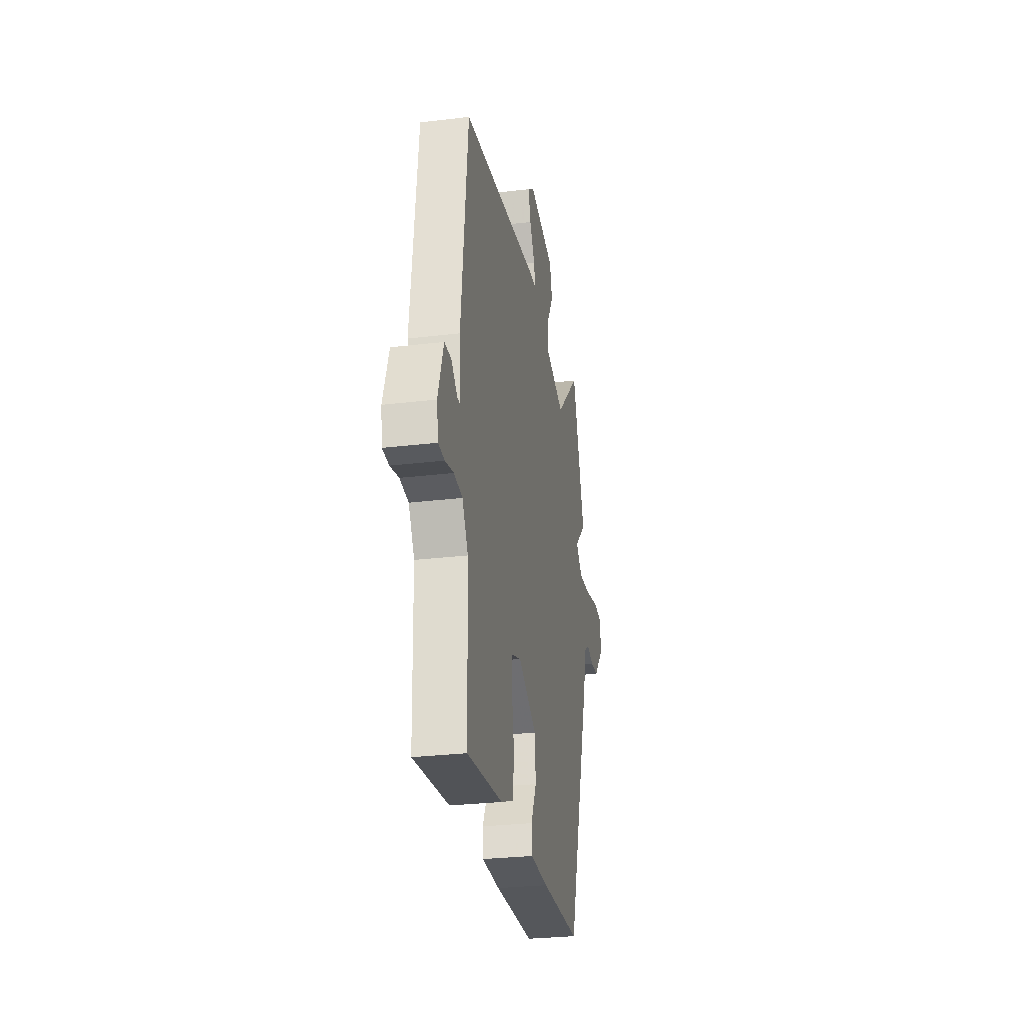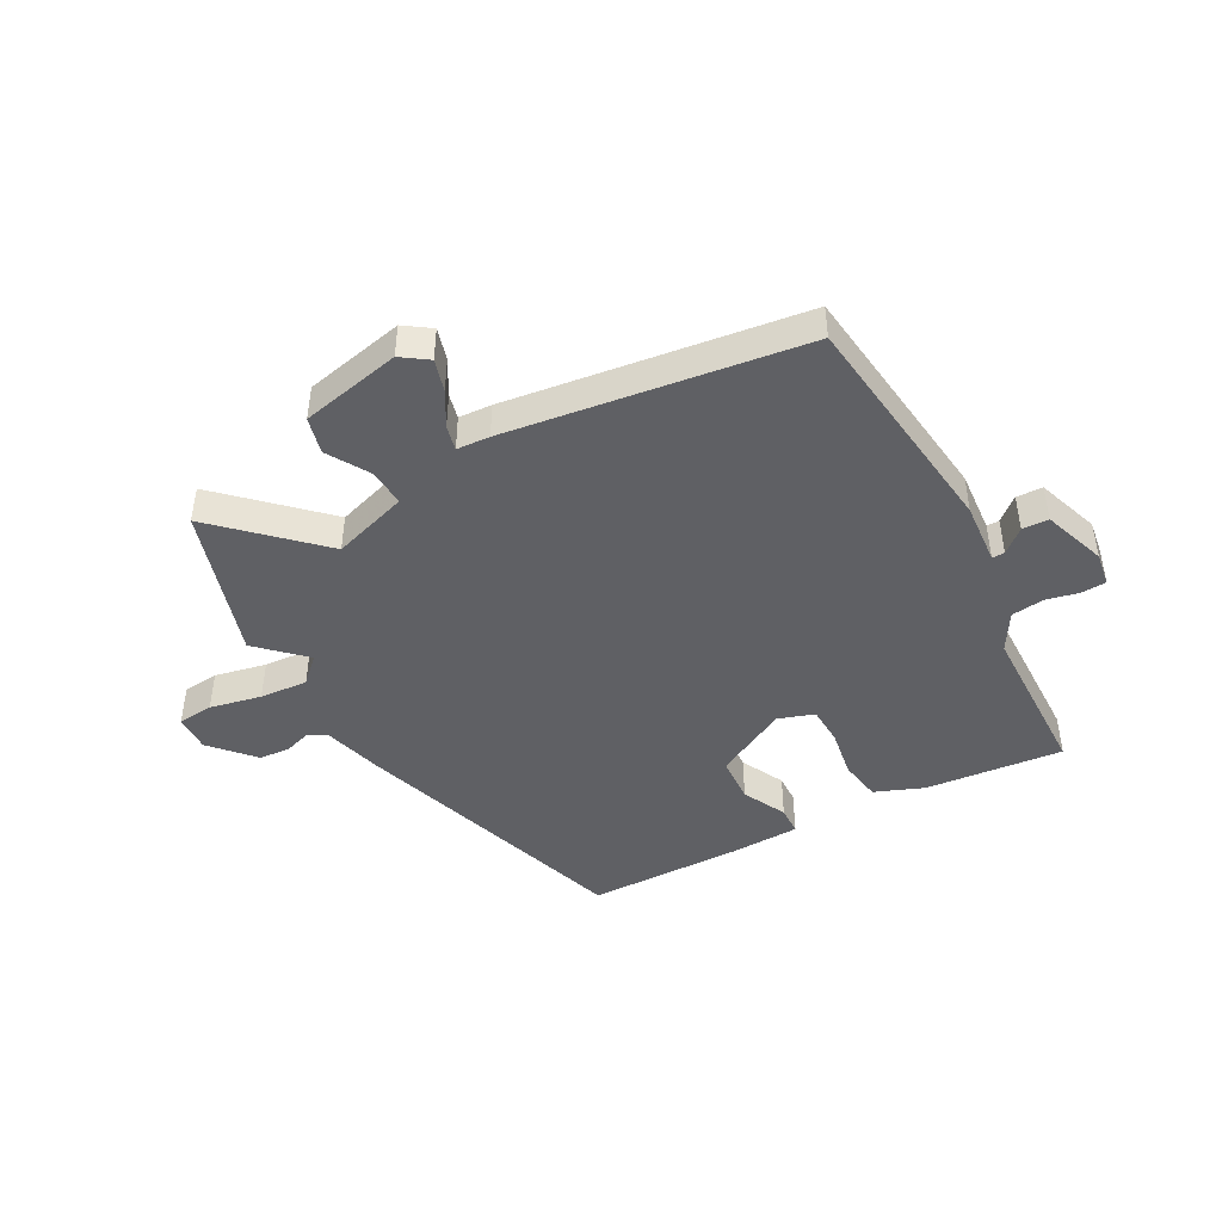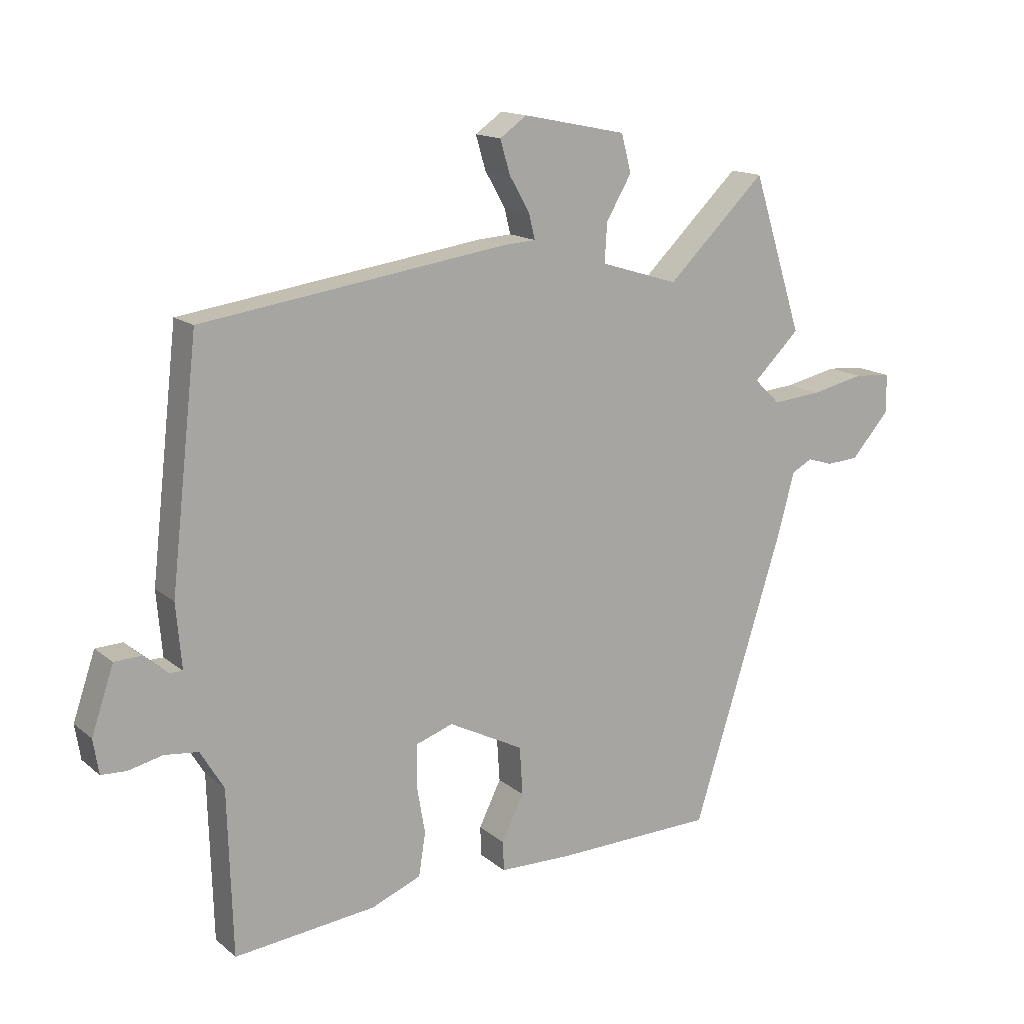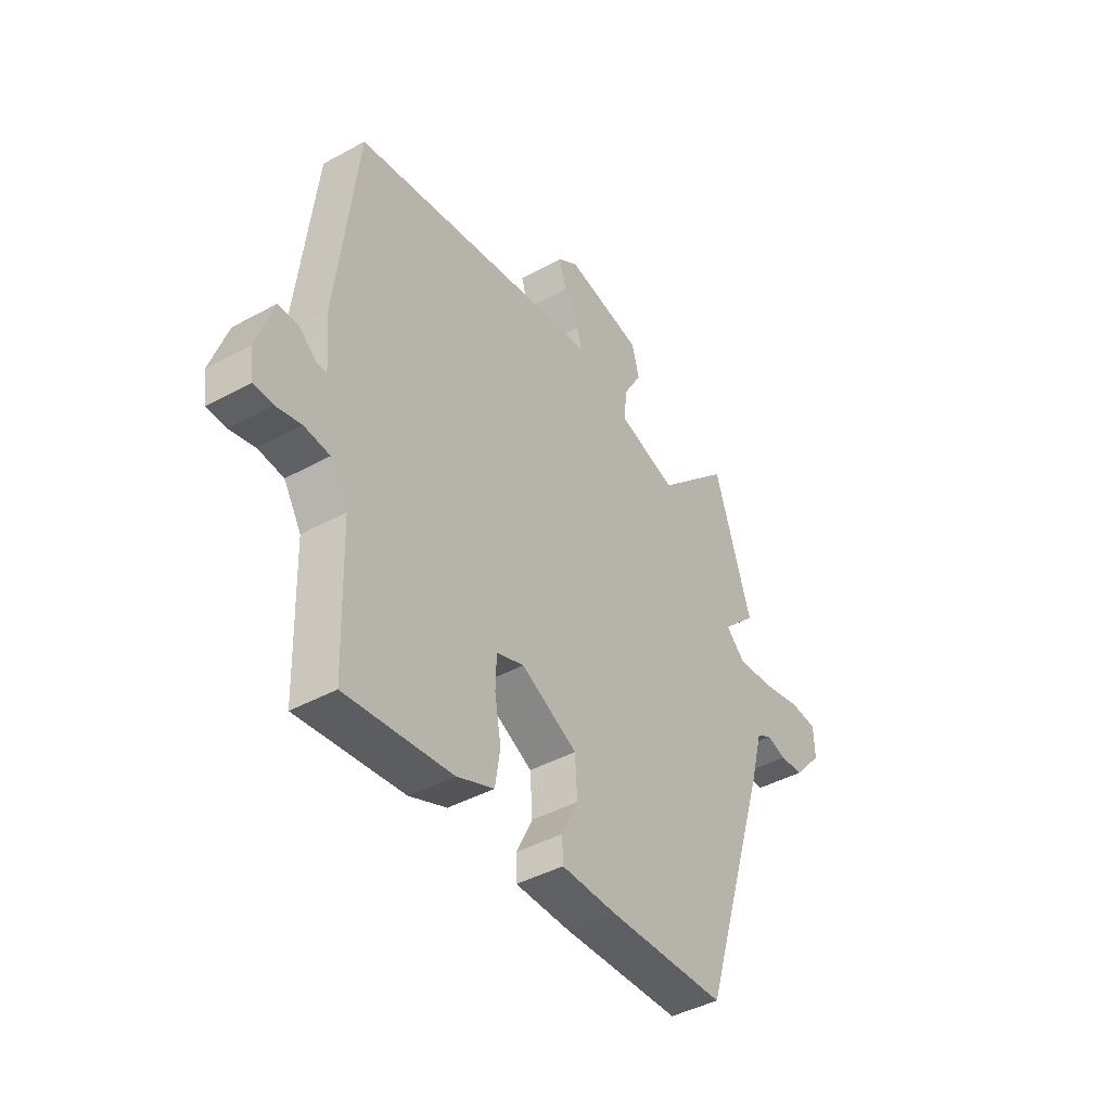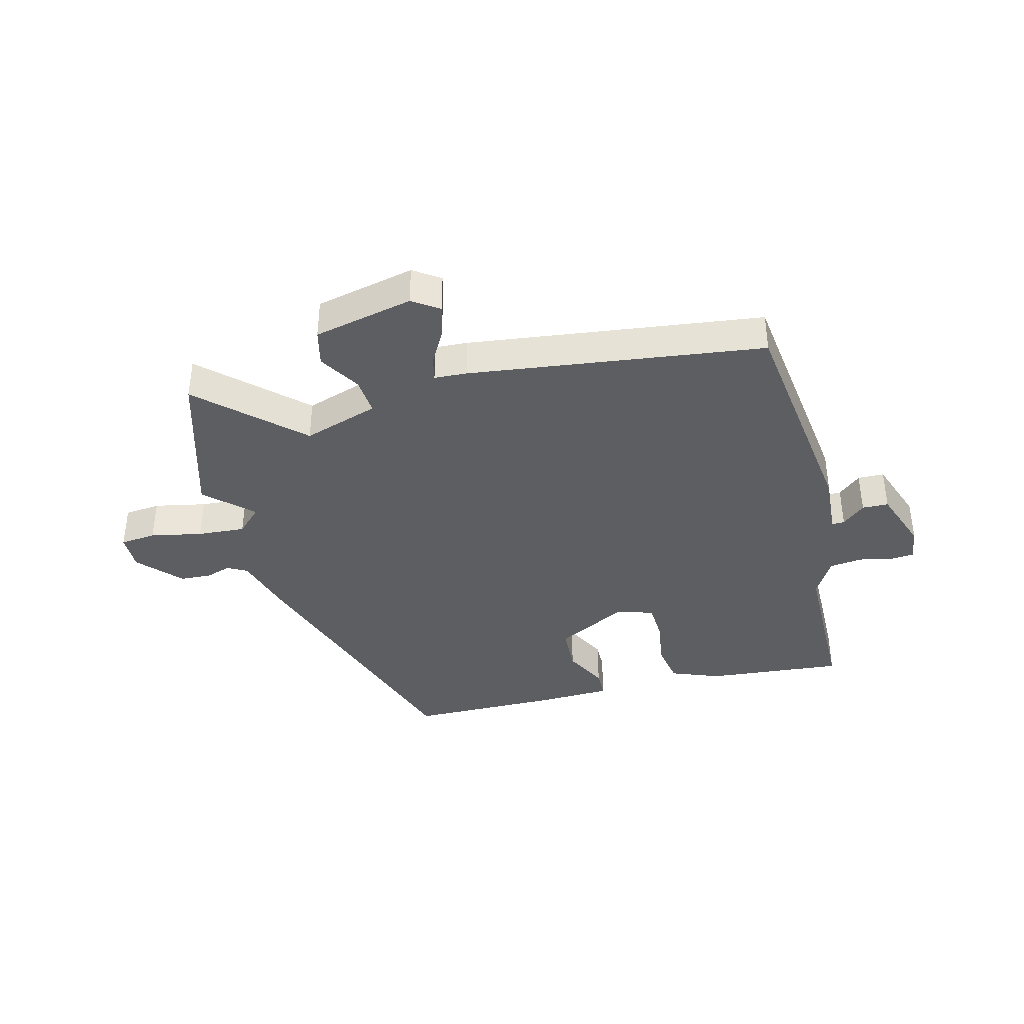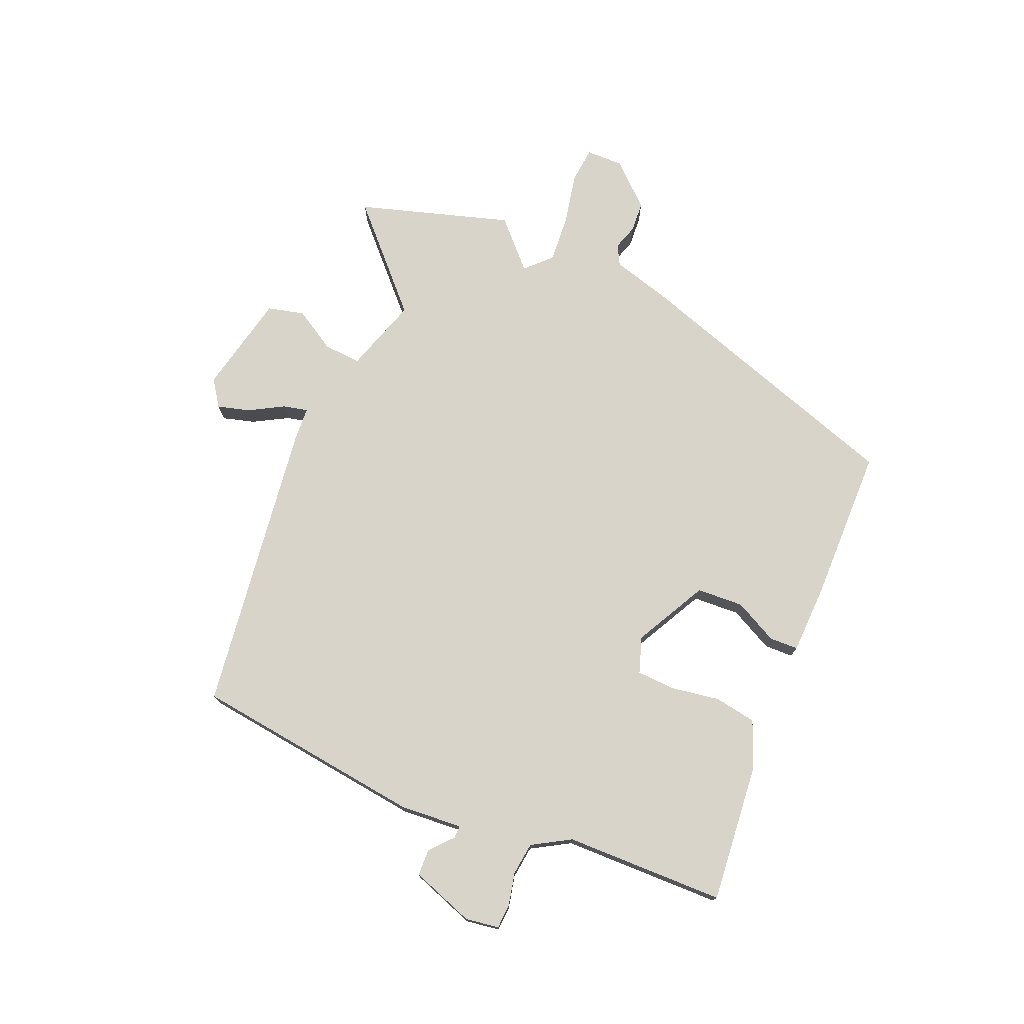
<metadata>
{"format":"obj","ext":"obj","renderer":"f3d","projection":"perspective","resolution":1024,"background":"white","views":[{"elev":-28.4,"azim":100.3,"up":"+Z"},{"elev":-45.1,"azim":29.1,"up":"+Y"},{"elev":14.8,"azim":148.8,"up":"+Z"},{"elev":-42.5,"azim":123.3,"up":"+Z"},{"elev":-38.7,"azim":15.4,"up":"+Y"},{"elev":75.0,"azim":113.6,"up":"+Y"}]}
</metadata>
<code>
v 0.493 0.07 0.46
v 0.537 0.07 0.072
v 0.528 0.07 -0.032
v 0.549 0.07 -0.032
v 0.588 0.07 0.001
v 0.632 0.07 -0.001
v 0.668 0.07 -0.107
v 0.659 0.07 -0.163
v 0.618 0.07 -0.165
v 0.563 0.07 -0.152
v 0.508 0.07 -0.158
v 0.47 0.07 -0.221
v 0.462 0.07 -0.489
v 0.232 0.07 -0.464
v 0.151 0.07 -0.431
v 0.14 0.07 -0.361
v 0.154 0.07 -0.28
v 0.152 0.07 -0.215
v 0.092 0.07 -0.194
v -0.03 0.07 -0.256
v -0.035 0.07 -0.334
v 0.001 0.07 -0.407
v -0.001 0.07 -0.455
v -0.119 0.07 -0.457
v -0.377 0.07 -0.45
v -0.525 0.07 0.019
v -0.552 0.07 0.119
v -0.585 0.07 0.137
v -0.627 0.07 0.124
v -0.679 0.07 0.128
v -0.742 0.07 0.199
v -0.74 0.07 0.261
v -0.68 0.07 0.266
v -0.594 0.07 0.247
v -0.514 0.07 0.24
v -0.472 0.07 0.28
v -0.547 0.07 0.353
v -0.466 0.07 0.607
v -0.306 0.07 0.452
v -0.179 0.07 0.491
v -0.183 0.07 0.554
v -0.224 0.07 0.624
v -0.208 0.07 0.685
v -0.04 0.07 0.719
v 0.004 0.07 0.688
v -0.012 0.07 0.634
v -0.045 0.07 0.577
v -0.055 0.07 0.536
v 0 0.07 0.532
v 0.493 0 0.46
v 0.537 0 0.072
v 0.528 0 -0.032
v 0.549 0 -0.032
v 0.588 0 0.001
v 0.632 0 -0.001
v 0.668 0 -0.107
v 0.659 0 -0.163
v 0.618 0 -0.165
v 0.563 0 -0.152
v 0.508 0 -0.158
v 0.47 0 -0.221
v 0.462 0 -0.489
v 0.232 0 -0.464
v 0.151 0 -0.431
v 0.14 0 -0.361
v 0.154 0 -0.28
v 0.152 0 -0.215
v 0.092 0 -0.194
v -0.03 0 -0.256
v -0.035 0 -0.334
v 0.001 0 -0.407
v -0.001 0 -0.455
v -0.119 0 -0.457
v -0.377 0 -0.45
v -0.525 0 0.019
v -0.552 0 0.119
v -0.585 0 0.137
v -0.627 0 0.124
v -0.679 0 0.128
v -0.742 0 0.199
v -0.74 0 0.261
v -0.68 0 0.266
v -0.594 0 0.247
v -0.514 0 0.24
v -0.472 0 0.28
v -0.547 0 0.353
v -0.466 0 0.607
v -0.306 0 0.452
v -0.179 0 0.491
v -0.183 0 0.554
v -0.224 0 0.624
v -0.208 0 0.685
v -0.04 0 0.719
v 0.004 0 0.688
v -0.012 0 0.634
v -0.045 0 0.577
v -0.055 0 0.536
v 0 0 0.532
f 48 49 1 2
f 44 45 46 47
f 44 47 48
f 41 42 43 44
f 40 41 44 48
f 36 37 38 39
f 36 39 40
f 35 36 40 48
f 31 32 33 34
f 31 34 35
f 28 29 30 31
f 28 31 35
f 27 28 35 48
f 21 22 23 24
f 20 21 24 25
f 14 15 16 17
f 12 13 14 17
f 11 12 17 18
f 7 8 9 10
f 7 10 11
f 4 5 6 7
f 3 4 7 11
f 20 25 26 27
f 19 20 27 48
f 11 18 19 48
f 2 3 11 48
f 51 50 98 97
f 96 95 94 93
f 97 96 93
f 93 92 91 90
f 97 93 90 89
f 88 87 86 85
f 89 88 85
f 97 89 85 84
f 83 82 81 80
f 84 83 80
f 80 79 78 77
f 84 80 77
f 97 84 77 76
f 73 72 71 70
f 74 73 70 69
f 66 65 64 63
f 66 63 62 61
f 67 66 61 60
f 59 58 57 56
f 60 59 56
f 56 55 54 53
f 60 56 53 52
f 76 75 74 69
f 97 76 69 68
f 97 68 67 60
f 97 60 52 51
f 1 50 51 2
f 2 51 52 3
f 3 52 53 4
f 4 53 54 5
f 5 54 55 6
f 6 55 56 7
f 7 56 57 8
f 8 57 58 9
f 9 58 59 10
f 10 59 60 11
f 11 60 61 12
f 12 61 62 13
f 13 62 63 14
f 14 63 64 15
f 15 64 65 16
f 16 65 66 17
f 17 66 67 18
f 18 67 68 19
f 19 68 69 20
f 20 69 70 21
f 21 70 71 22
f 22 71 72 23
f 23 72 73 24
f 24 73 74 25
f 25 74 75 26
f 26 75 76 27
f 27 76 77 28
f 28 77 78 29
f 29 78 79 30
f 30 79 80 31
f 31 80 81 32
f 32 81 82 33
f 33 82 83 34
f 34 83 84 35
f 35 84 85 36
f 36 85 86 37
f 37 86 87 38
f 38 87 88 39
f 39 88 89 40
f 40 89 90 41
f 41 90 91 42
f 42 91 92 43
f 43 92 93 44
f 44 93 94 45
f 45 94 95 46
f 46 95 96 47
f 47 96 97 48
f 48 97 98 49
f 49 98 50 1

</code>
